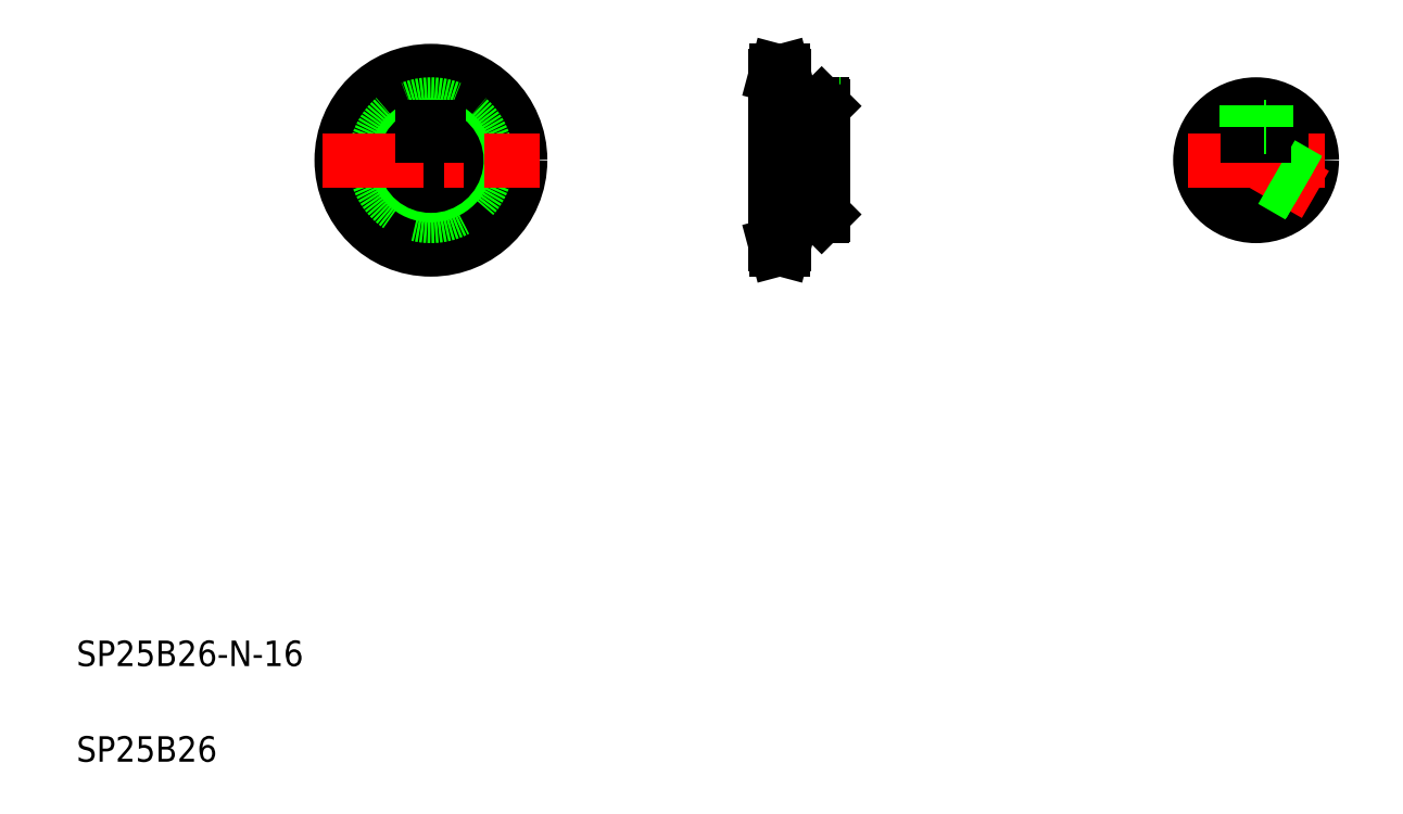
<metadata>
{"format":"dxf","ext":"dxf","renderer":"ezdxf+matplotlib","layout":"modelspace","background":"white","min_lineweight":24,"dpi":150}
</metadata>
<code>
0
SECTION
2
ENTITIES
0
LINE
8
CENTER
10
131.1
20
242.7
30
0
11
131.1
21
174.7
31
0
0
CIRCLE
8
CENTER
10
131.1
20
208.7
30
0
40
26.34
0
CIRCLE
8
0
10
131.1
20
208.7
30
0
40
24.68
0
CIRCLE
8
0
10
131.1
20
208.7
30
0
40
28
0
CIRCLE
8
0
10
131.1
20
208.7
30
0
40
17.5
0
ARC
8
0
10
131.1
20
208.7
30
0
40
8
50
108.2
51
71.79
0
LINE
8
0
10
254.2
20
225.7
30
0
11
254.2
21
191.7
31
0
0
LINE
8
0
10
239.2
20
235
30
0
11
239.2
21
182.4
31
0
0
LINE
8
CENTER
10
97.12
20
208.7
30
0
11
165.2
21
208.7
31
0
0
TEXT
8
0
10
20
20
50
30
0
40
8
1
SP25B26-N-16
0
TEXT
8
0
10
20
20
20
30
0
40
8
1
SP25B26
0
LINE
8
CENTER
10
234.2
20
208.7
30
0
11
259.2
21
208.7
31
0
0
LINE
8
0
10
242
20
191.2
30
0
11
253.7
21
191.2
31
0
0
LINE
8
0
10
239.2
20
200.7
30
0
11
254.2
21
200.7
31
0
0
LINE
8
CENTER
10
236.5
20
182.4
30
0
11
244.4
21
182.4
31
0
0
LINE
8
0
10
242
20
191.2
30
0
11
242
21
182.4
31
0
0
LINE
8
0
10
239.2
20
184
30
0
11
242
21
184
31
0
0
LINE
8
0
10
239.6
20
180.7
30
0
11
239.2
21
182.4
31
0
0
LINE
8
0
10
241.5
20
180.7
30
0
11
242
21
182.4
31
0
0
LINE
8
0
10
239.6
20
180.7
30
0
11
241.5
21
180.7
31
0
0
LINE
8
0
10
242
20
189
30
0
11
242
21
189
31
0
0
LINE
8
0
10
242
20
186.8
30
0
11
242
21
186.8
31
0
0
LINE
8
0
10
253.7
20
191.2
30
0
11
254.2
21
191.7
31
0
0
LINE
8
0
10
128.6
20
219
30
0
11
128.6
21
216.3
31
0
0
LINE
8
0
10
133.6
20
219
30
0
11
133.6
21
216.3
31
0
0
LINE
8
0
10
128.6
20
219
30
0
11
133.6
21
219
31
0
0
LINE
8
0
10
242
20
226.2
30
0
11
253.7
21
226.2
31
0
0
LINE
8
0
10
239.2
20
219
30
0
11
254.2
21
219
31
0
0
LINE
8
CENTER
10
248.2
20
228.5
30
0
11
248.2
21
216.4
31
0
0
LINE
8
0
10
242
20
235
30
0
11
242
21
226.2
31
0
0
LINE
8
0
10
245.2
20
226.2
30
0
11
245.2
21
219
31
0
0
LINE
8
0
10
245.7
20
226.2
30
0
11
245.7
21
219
31
0
0
LINE
8
CENTER
10
236.5
20
235
30
0
11
244.4
21
235
31
0
0
LINE
8
0
10
239.2
20
233.4
30
0
11
242
21
233.4
31
0
0
LINE
8
0
10
239.6
20
236.7
30
0
11
241.5
21
236.7
31
0
0
LINE
8
0
10
239.6
20
236.7
30
0
11
239.2
21
235
31
0
0
LINE
8
0
10
241.5
20
236.7
30
0
11
242
21
235
31
0
0
LINE
8
0
10
251.2
20
226.2
30
0
11
251.2
21
219
31
0
0
LINE
8
0
10
250.7
20
226.2
30
0
11
250.7
21
219
31
0
0
LINE
8
0
10
253.7
20
226.2
30
0
11
254.2
21
225.7
31
0
0
LINE
8
CENTER
10
389.9
20
230.2
30
0
11
389.9
21
187.2
31
0
0
ARC
8
0
10
389.9
20
208.7
30
0
40
8
50
108.2
51
71.79
0
CIRCLE
8
0
10
389.9
20
208.7
30
0
40
17.5
0
LINE
8
CENTER
10
368.4
20
208.7
30
0
11
411.4
21
208.7
31
0
0
LINE
8
CENTER
10
408.5
20
198
30
0
11
389.9
21
208.7
31
0
0
LINE
8
0
10
406.1
20
202.2
30
0
11
397.7
21
207.1
31
0
0
LINE
8
0
10
406.3
20
202.7
30
0
11
397.8
21
207.6
31
0
0
LINE
8
0
10
403.6
20
197.9
30
0
11
395.2
21
202.7
31
0
0
LINE
8
0
10
403.3
20
197.5
30
0
11
394.8
21
202.4
31
0
0
ARC
8
0
10
389.9
20
208.7
30
0
40
8
50
74.04
51
106
0
LINE
8
0
10
387.4
20
219
30
0
11
392.4
21
219
31
0
0
LINE
8
0
10
387.4
20
216.3
30
0
11
387.4
21
219
31
0
0
LINE
8
0
10
386.9
20
219
30
0
11
387.4
21
219
31
0
0
LINE
8
0
10
387.4
20
219
30
0
11
387.4
21
226
31
0
0
LINE
8
0
10
386.9
20
219
30
0
11
386.9
21
225.9
31
0
0
LINE
8
0
10
392.4
20
216.3
30
0
11
392.4
21
219
31
0
0
LINE
8
0
10
392.9
20
219
30
0
11
392.4
21
219
31
0
0
LINE
8
0
10
392.4
20
219
30
0
11
392.4
21
226
31
0
0
LINE
8
0
10
392.9
20
219
30
0
11
392.9
21
225.9
31
0
0
LINE
8
0
10
239.2
20
216.3
30
0
11
254.2
21
216.3
31
0
0
ENDSEC
0
EOF

</code>
